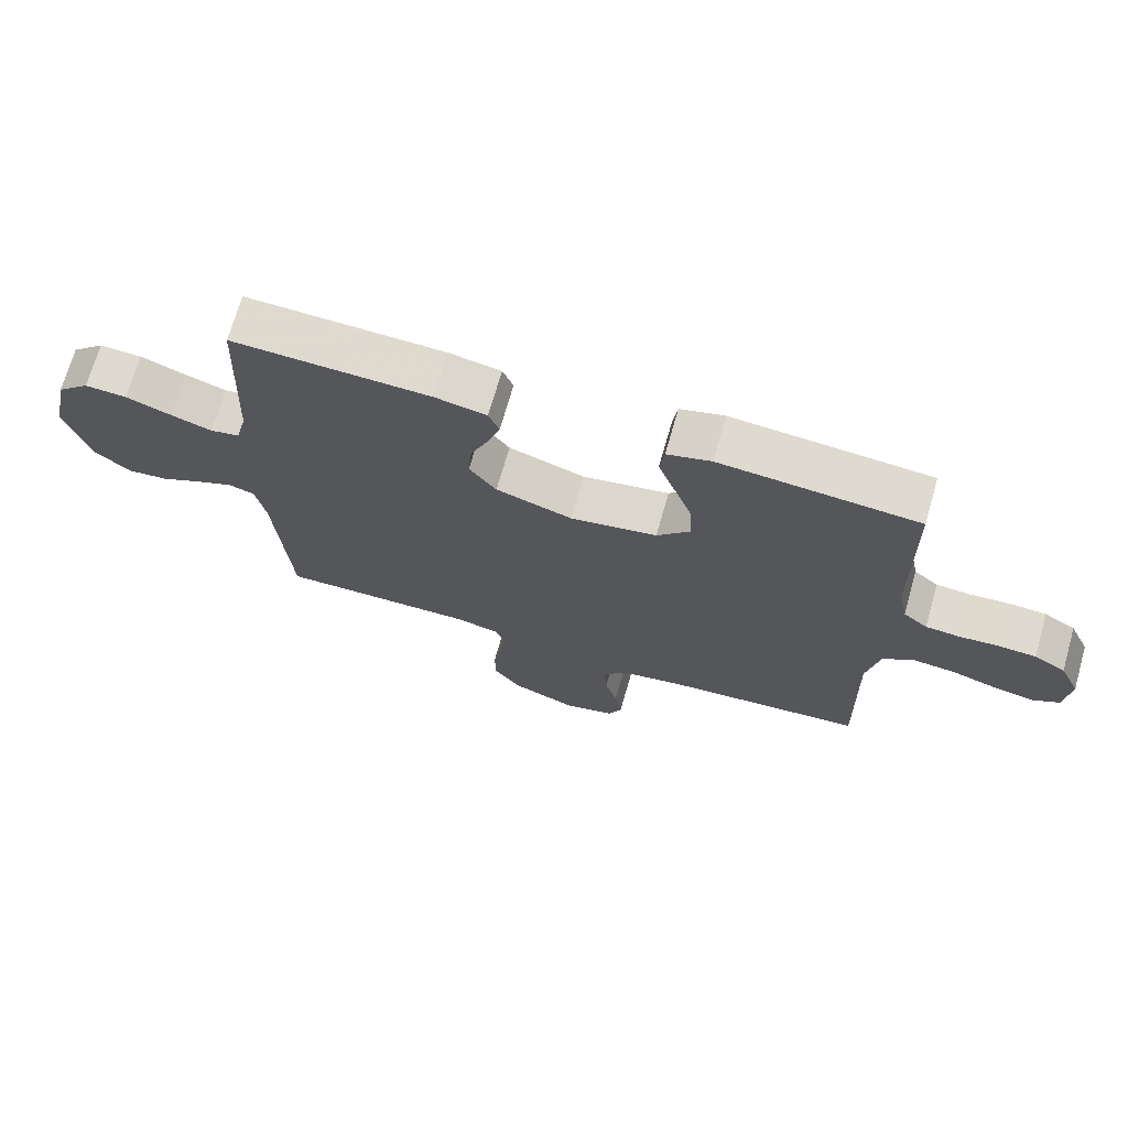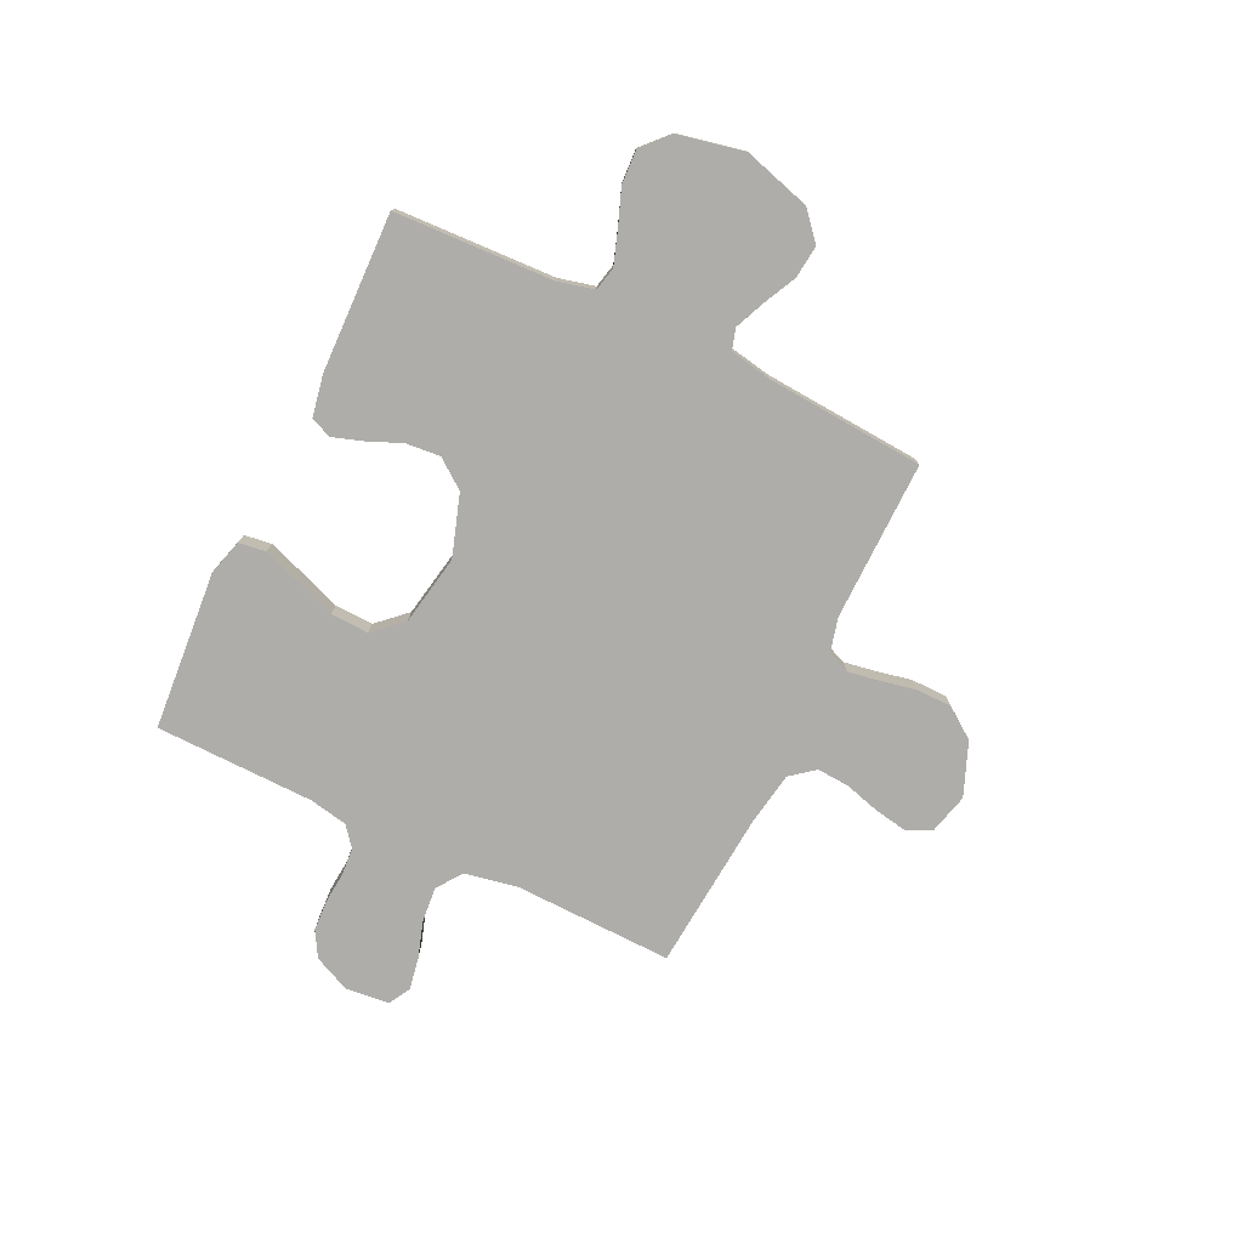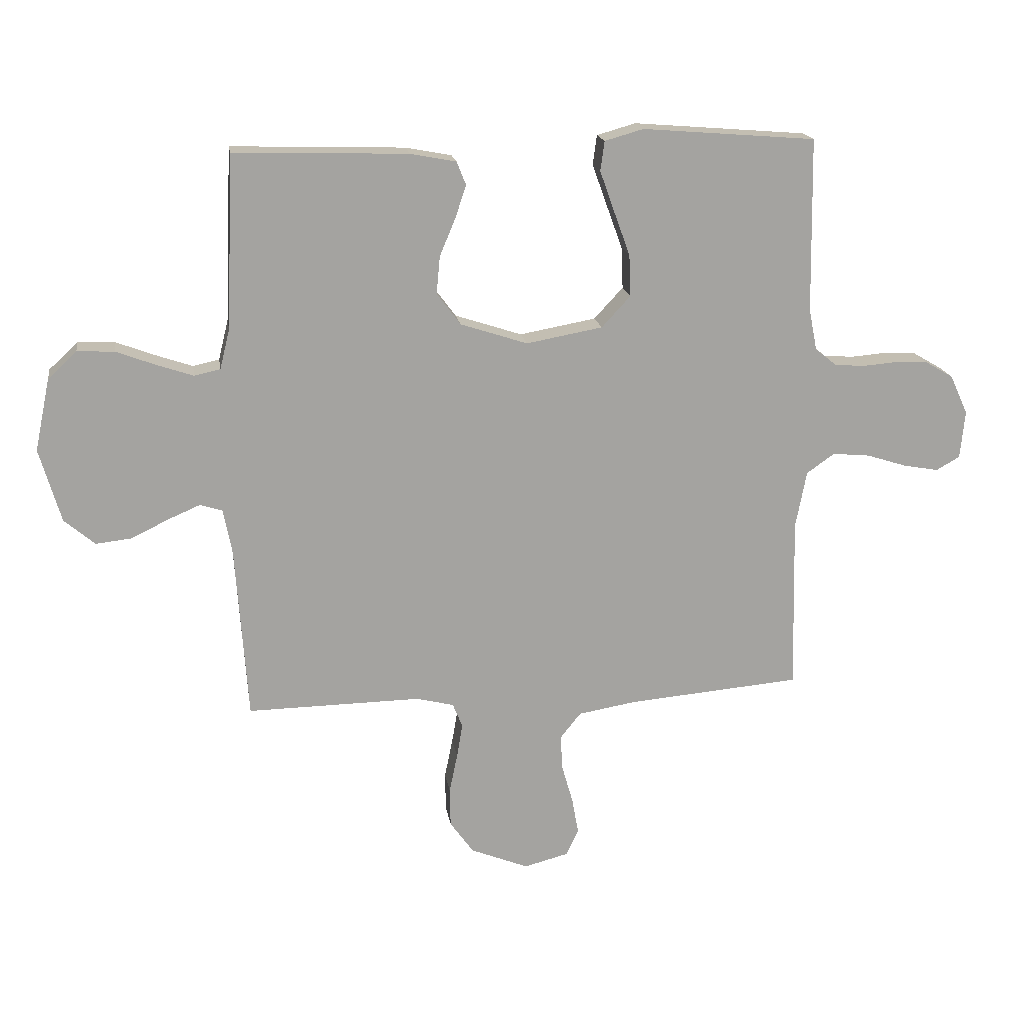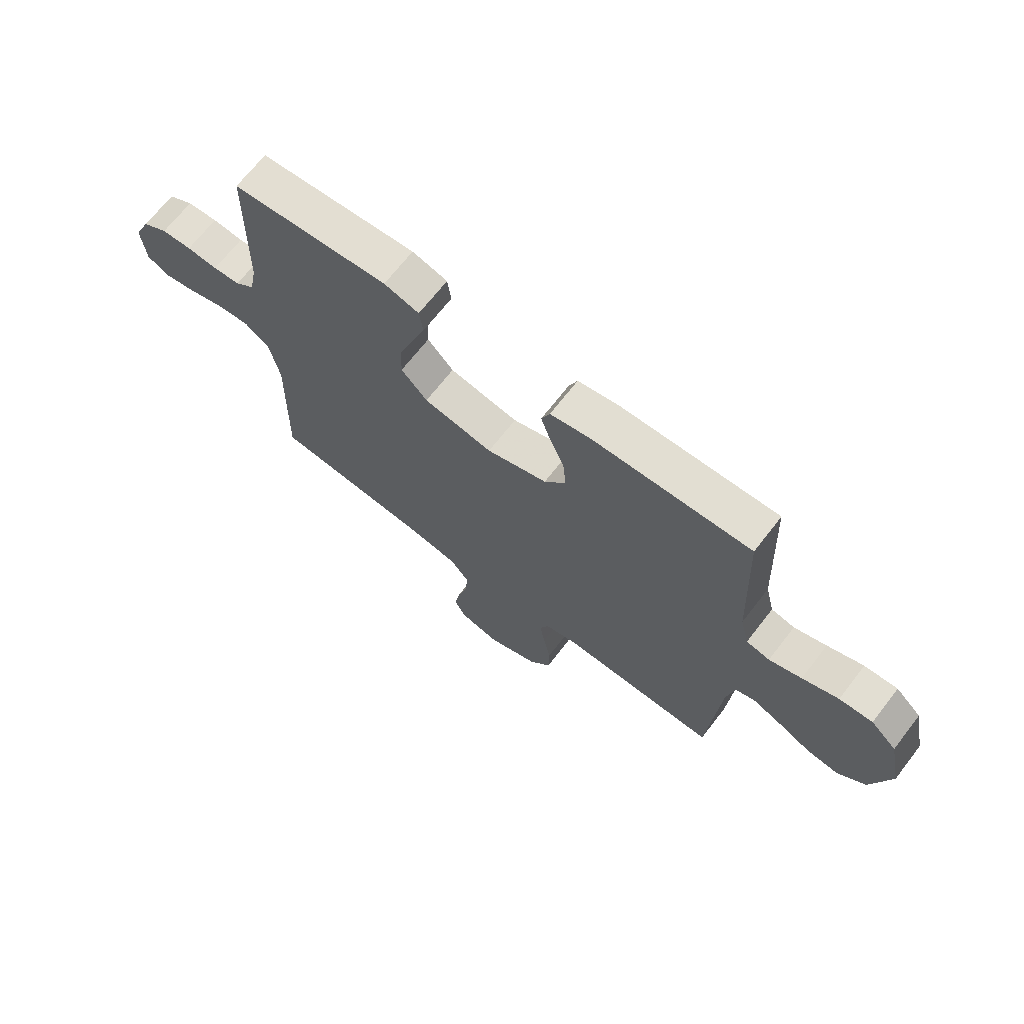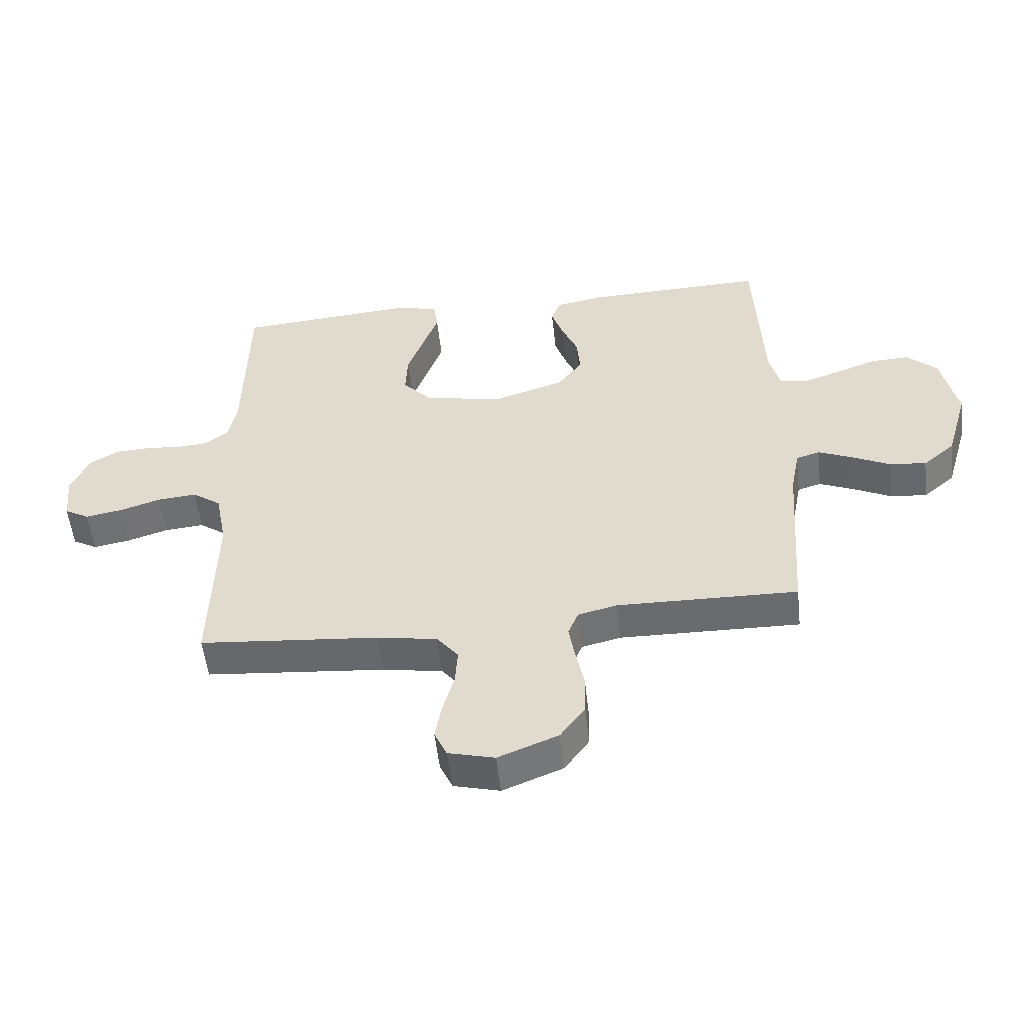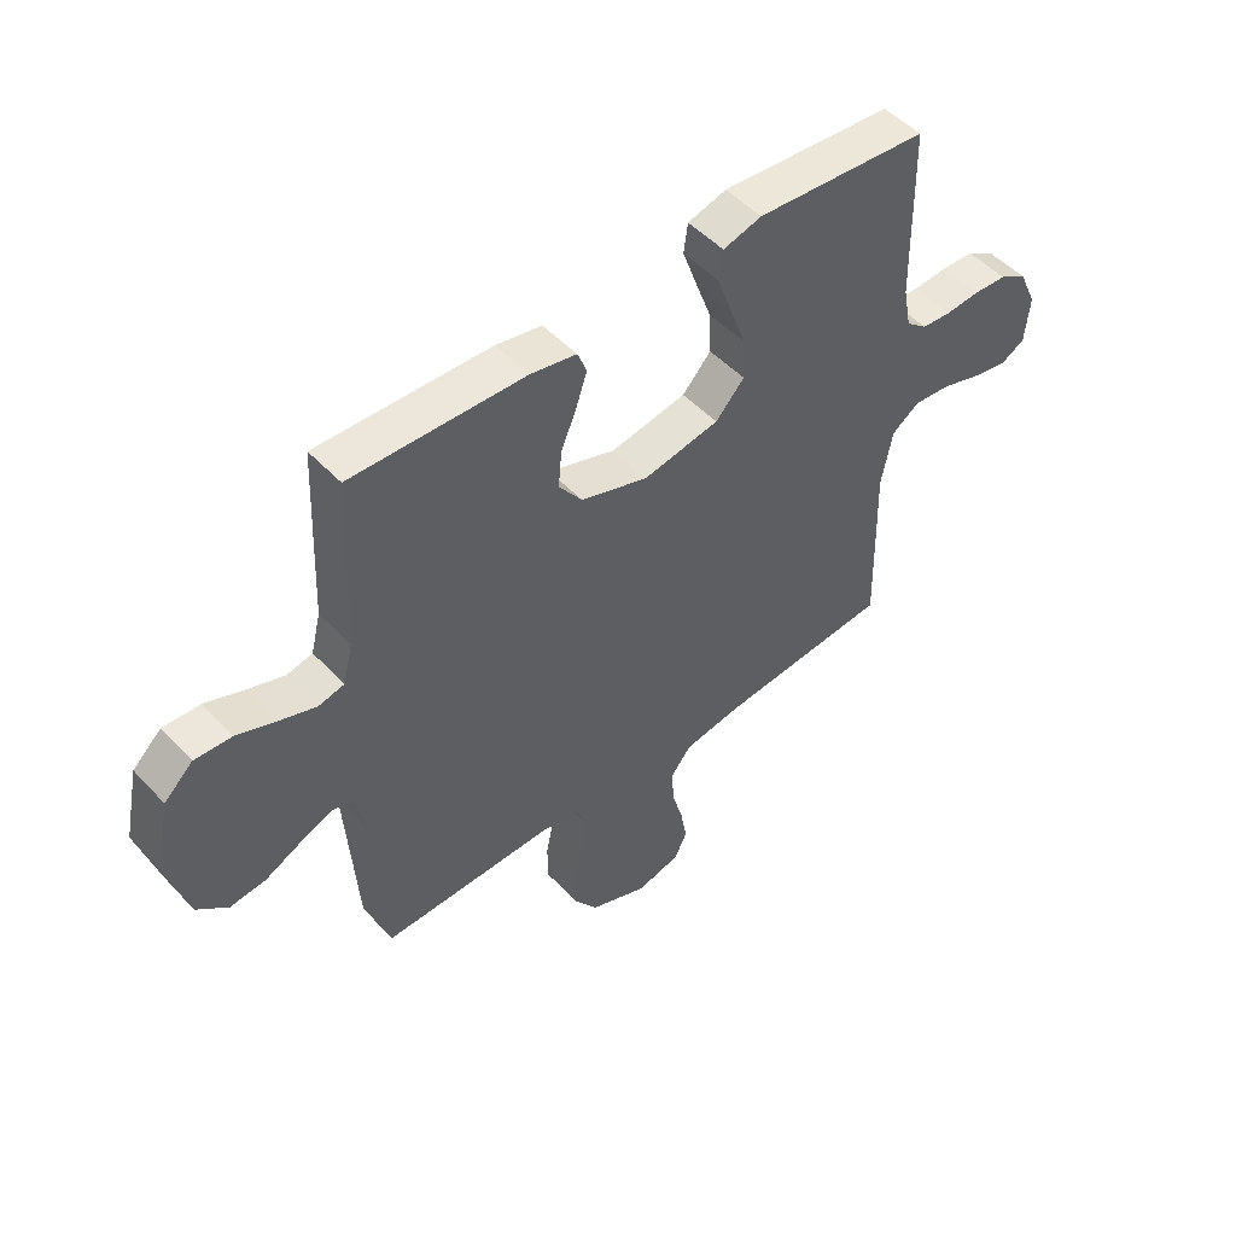
<metadata>
{"format":"obj","ext":"obj","renderer":"f3d","projection":"perspective","resolution":1024,"background":"white","views":[{"elev":70.5,"azim":-164.1,"up":"+Z"},{"elev":-77.1,"azim":64.4,"up":"+Y"},{"elev":17.5,"azim":171.3,"up":"+Z"},{"elev":68.6,"azim":37.8,"up":"+Z"},{"elev":-53.6,"azim":6.3,"up":"+Z"},{"elev":49.8,"azim":139.0,"up":"+Z"}]}
</metadata>
<code>
v 0.5 0.07 -0.5
v 0.2 0.07 -0.495
v 0.135 0.07 -0.511
v 0.118 0.07 -0.553
v 0.128 0.07 -0.612
v 0.142 0.07 -0.68
v 0.141 0.07 -0.747
v 0.1 0.07 -0.804
v 0 0.07 -0.844
v -0.077 0.07 -0.824
v -0.098 0.07 -0.778
v -0.087 0.07 -0.716
v -0.068 0.07 -0.649
v -0.064 0.07 -0.588
v -0.1 0.07 -0.543
v -0.2 0.07 -0.526
v -0.5 0.07 -0.5
v -0.493 0.07 -0.2
v -0.512 0.07 -0.101
v -0.56 0.07 -0.067
v -0.625 0.07 -0.073
v -0.694 0.07 -0.095
v -0.755 0.07 -0.106
v -0.796 0.07 -0.083
v -0.804 0.07 0
v -0.773 0.07 0.068
v -0.725 0.07 0.096
v -0.667 0.07 0.099
v -0.608 0.07 0.094
v -0.556 0.07 0.098
v -0.519 0.07 0.128
v -0.505 0.07 0.2
v -0.5 0.07 0.5
v -0.2 0.07 0.524
v -0.133 0.07 0.505
v -0.126 0.07 0.454
v -0.151 0.07 0.384
v -0.179 0.07 0.307
v -0.182 0.07 0.235
v -0.132 0.07 0.181
v 0 0.07 0.157
v 0.116 0.07 0.195
v 0.157 0.07 0.25
v 0.151 0.07 0.315
v 0.124 0.07 0.379
v 0.105 0.07 0.436
v 0.121 0.07 0.476
v 0.2 0.07 0.491
v 0.5 0.07 0.5
v 0.513 0.07 0.2
v 0.53 0.07 0.131
v 0.575 0.07 0.121
v 0.637 0.07 0.142
v 0.706 0.07 0.168
v 0.77 0.07 0.171
v 0.82 0.07 0.124
v 0.846 0.07 0
v 0.809 0.07 -0.127
v 0.756 0.07 -0.172
v 0.694 0.07 -0.165
v 0.631 0.07 -0.134
v 0.575 0.07 -0.11
v 0.536 0.07 -0.122
v 0.521 0.07 -0.2
v 0.5 0 -0.5
v 0.2 0 -0.495
v 0.135 0 -0.511
v 0.118 0 -0.553
v 0.128 0 -0.612
v 0.142 0 -0.68
v 0.141 0 -0.747
v 0.1 0 -0.804
v 0 0 -0.844
v -0.077 0 -0.824
v -0.098 0 -0.778
v -0.087 0 -0.716
v -0.068 0 -0.649
v -0.064 0 -0.588
v -0.1 0 -0.543
v -0.2 0 -0.526
v -0.5 0 -0.5
v -0.493 0 -0.2
v -0.512 0 -0.101
v -0.56 0 -0.067
v -0.625 0 -0.073
v -0.694 0 -0.095
v -0.755 0 -0.106
v -0.796 0 -0.083
v -0.804 0 0
v -0.773 0 0.068
v -0.725 0 0.096
v -0.667 0 0.099
v -0.608 0 0.094
v -0.556 0 0.098
v -0.519 0 0.128
v -0.505 0 0.2
v -0.5 0 0.5
v -0.2 0 0.524
v -0.133 0 0.505
v -0.126 0 0.454
v -0.151 0 0.384
v -0.179 0 0.307
v -0.182 0 0.235
v -0.132 0 0.181
v 0 0 0.157
v 0.116 0 0.195
v 0.157 0 0.25
v 0.151 0 0.315
v 0.124 0 0.379
v 0.105 0 0.436
v 0.121 0 0.476
v 0.2 0 0.491
v 0.5 0 0.5
v 0.513 0 0.2
v 0.53 0 0.131
v 0.575 0 0.121
v 0.637 0 0.142
v 0.706 0 0.168
v 0.77 0 0.171
v 0.82 0 0.124
v 0.846 0 0
v 0.809 0 -0.127
v 0.756 0 -0.172
v 0.694 0 -0.165
v 0.631 0 -0.134
v 0.575 0 -0.11
v 0.536 0 -0.122
v 0.521 0 -0.2
f 59 60 61
f 58 59 61
f 57 58 61
f 56 57 61
f 55 56 61
f 54 55 61
f 53 54 61
f 52 53 61 62
f 51 52 62 63
f 48 49 50
f 47 48 50
f 46 47 50
f 45 46 50
f 44 45 50
f 51 63 64
f 50 51 64
f 44 50 64
f 43 44 64
f 36 37 38
f 35 36 38
f 34 35 38
f 33 34 38
f 32 33 38
f 31 32 38 39
f 30 31 39 40
f 27 28 29
f 26 27 29
f 25 26 29
f 24 25 29
f 23 24 29
f 22 23 29
f 21 22 29
f 20 21 29 30
f 30 40 41
f 20 30 41
f 19 20 41
f 16 17 18
f 19 41 42
f 18 19 42
f 16 18 42
f 15 16 42
f 11 12 13
f 10 11 13
f 9 10 13
f 8 9 13
f 7 8 13
f 6 7 13
f 5 6 13
f 4 5 13 14
f 64 1 2
f 43 64 2
f 42 43 2
f 14 15 42
f 4 14 42
f 3 4 42
f 2 3 42
f 125 124 123
f 125 123 122
f 125 122 121
f 125 121 120
f 125 120 119
f 125 119 118
f 125 118 117
f 126 125 117 116
f 127 126 116 115
f 114 113 112
f 114 112 111
f 114 111 110
f 114 110 109
f 114 109 108
f 128 127 115
f 128 115 114
f 128 114 108
f 128 108 107
f 102 101 100
f 102 100 99
f 102 99 98
f 102 98 97
f 102 97 96
f 103 102 96 95
f 104 103 95 94
f 93 92 91
f 93 91 90
f 93 90 89
f 93 89 88
f 93 88 87
f 93 87 86
f 93 86 85
f 94 93 85 84
f 105 104 94
f 105 94 84
f 105 84 83
f 82 81 80
f 106 105 83
f 106 83 82
f 106 82 80
f 106 80 79
f 77 76 75
f 77 75 74
f 77 74 73
f 77 73 72
f 77 72 71
f 77 71 70
f 77 70 69
f 78 77 69 68
f 66 65 128
f 66 128 107
f 66 107 106
f 106 79 78
f 106 78 68
f 106 68 67
f 106 67 66
f 1 65 66 2
f 2 66 67 3
f 3 67 68 4
f 4 68 69 5
f 5 69 70 6
f 6 70 71 7
f 7 71 72 8
f 8 72 73 9
f 9 73 74 10
f 10 74 75 11
f 11 75 76 12
f 12 76 77 13
f 13 77 78 14
f 14 78 79 15
f 15 79 80 16
f 16 80 81 17
f 17 81 82 18
f 18 82 83 19
f 19 83 84 20
f 20 84 85 21
f 21 85 86 22
f 22 86 87 23
f 23 87 88 24
f 24 88 89 25
f 25 89 90 26
f 26 90 91 27
f 27 91 92 28
f 28 92 93 29
f 29 93 94 30
f 30 94 95 31
f 31 95 96 32
f 32 96 97 33
f 33 97 98 34
f 34 98 99 35
f 35 99 100 36
f 36 100 101 37
f 37 101 102 38
f 38 102 103 39
f 39 103 104 40
f 40 104 105 41
f 41 105 106 42
f 42 106 107 43
f 43 107 108 44
f 44 108 109 45
f 45 109 110 46
f 46 110 111 47
f 47 111 112 48
f 48 112 113 49
f 49 113 114 50
f 50 114 115 51
f 51 115 116 52
f 52 116 117 53
f 53 117 118 54
f 54 118 119 55
f 55 119 120 56
f 56 120 121 57
f 57 121 122 58
f 58 122 123 59
f 59 123 124 60
f 60 124 125 61
f 61 125 126 62
f 62 126 127 63
f 63 127 128 64
f 64 128 65 1

</code>
